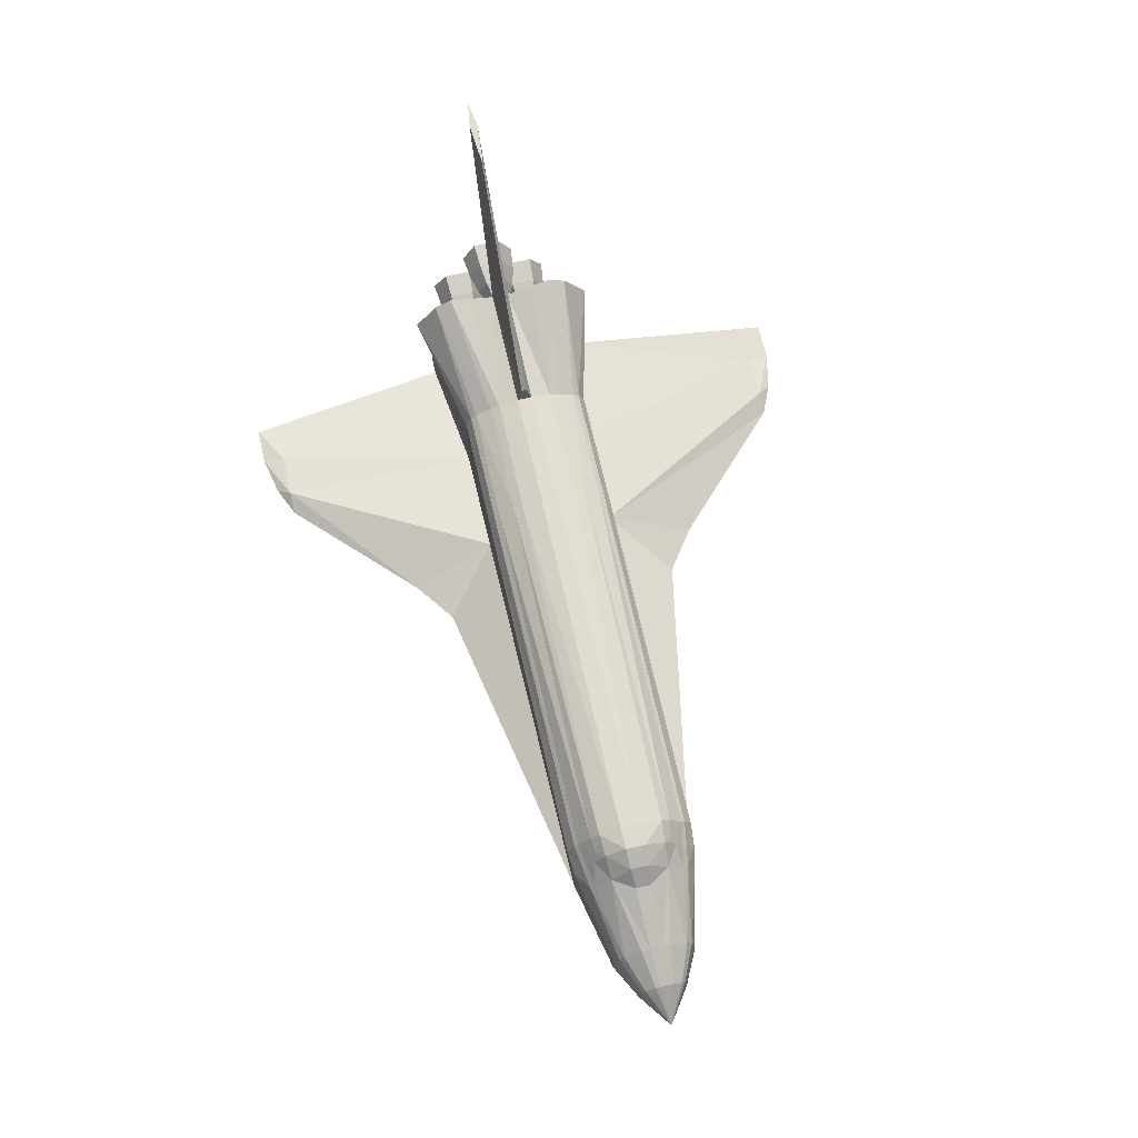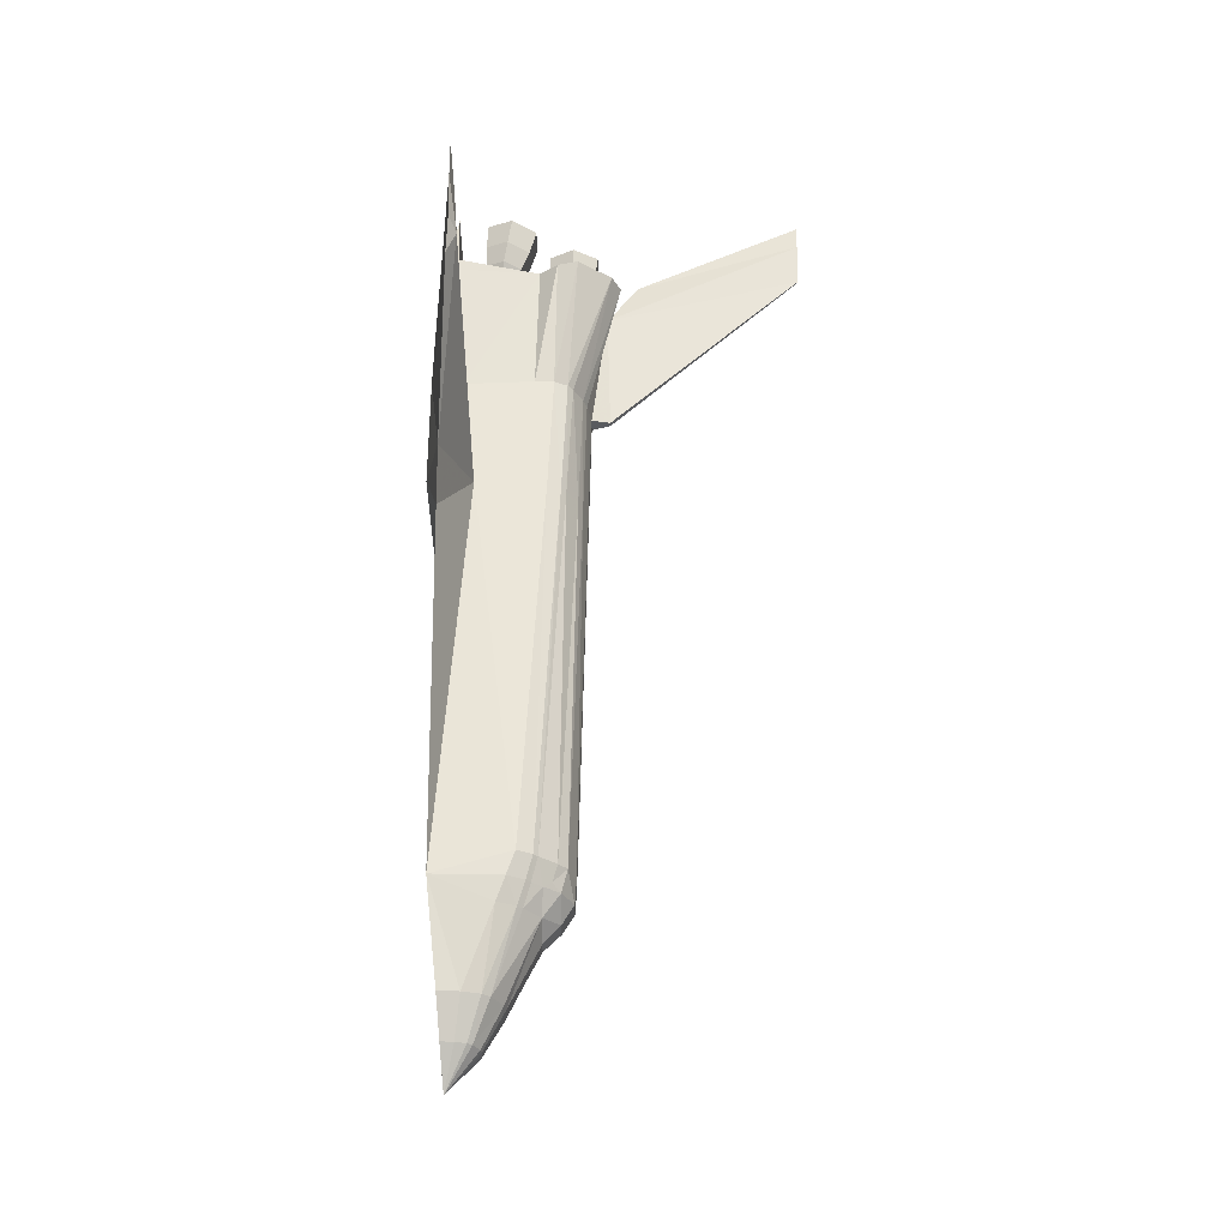
<metadata>
{"format":"obj","ext":"obj","renderer":"f3d","projection":"perspective","resolution":1024,"background":"white","views":[{"elev":69.6,"azim":-103.1,"up":"+Z"},{"elev":57.4,"azim":-88.8,"up":"+Y"}]}
</metadata>
<code>
o tiles
v 3.804 4.682 -0.939
v 4.4 4.682 -0.9529
v 5 1.303 -1.26
v 0.8402 -2.48 -1.05
v 0.1692 -1.99 -1.063
v 1.209 -1.08 -1.322
v 3.18 -4.55 -0.9219
v 2.7 -4.334 -0.9479
v 2.983 -1.08 -1.352
v 1.209 1.08 -1.322
v 0.1692 1.99 -1.063
v 0.8402 2.48 -1.05
v 3.804 -4.682 -0.939
v 5 -1.303 -1.26
v 4.4 -4.682 -0.9529
v 2.983 1.08 -1.352
v 3.18 4.55 -0.9219
v 2.7 4.334 -0.9479
v -6.5 -0.694 -0.7485
v -7.075 -0.4034 -0.6843
v -7.075 0.4034 -0.6843
v -6.5 0.694 -0.7485
v -5 -1 -0.944
v -5 1 -0.944
v -7.65 0 -0.62
v 6.13 1.1 -1.107
v 6.13 -1.1 -1.107
f 1 2 3
f 4 5 6
f 7 8 9
f 10 11 12
f 9 13 7
f 14 15 13
f 9 14 13
f 8 4 9
f 1 3 16
f 17 1 16
f 16 10 12
f 4 6 9
f 16 18 17
f 16 12 18
f 19 20 21
f 19 22 24
f 20 25 21
f 16 3 14
f 14 3 26
f 16 9 6
f 6 5 11
f 11 5 23
f 22 19 21
f 23 19 24
f 9 16 14
f 27 14 26
f 10 16 6
f 10 6 11
f 24 11 23
o engmount
v 5.184 -0.08648 0.7871
v 5.184 0.08647 0.7871
v 5.166 0.1592 0.9132
v 5.166 -0.1593 0.9131
v 5.295 -0.4035 -0.722
v 5.257 -0.2443 -0.4489
v 5.275 -0.3898 -0.4463
v 5.296 -0.4763 -0.5947
v 5.03 -0.3104 -0.03939
v 5.03 -0.8151 -0.03938
v 5.219 -0.722 -0.1757
v 5.219 -0.4035 -0.1757
v 5.257 0.8812 -0.4489
v 5.295 0.722 -0.722
v 5.152 0.8151 -0.905
v 5.091 1.067 -0.4722
v 5.165 -0.1592 0.3615
v 5.166 -0.3185 0.6373
v 4.998 -0.5046 0.6376
v 4.997 -0.2523 0.2006
v 5.296 0.6492 -0.5947
v 5.296 0.4763 -0.5947
v 5.295 0.4035 -0.722
v 5.257 -0.8812 -0.4489
v 5.275 -0.7357 -0.4463
v 5.255 -0.6492 -0.298
v 5.255 0.4763 -0.298
v 5.255 0.6492 -0.298
v 5.219 0.722 -0.1757
v 5.219 0.4035 -0.1757
v 5.184 0.173 0.6373
v 5.184 0.08649 0.4875
v 5.165 0.1593 0.3615
v 5.166 0.3185 0.6373
v 4.998 -0.2523 1.075
v 5.152 -0.8151 -0.905
v 5.152 -0.3105 -0.905
v 5.295 -0.722 -0.722
v 5.091 -1.067 -0.4722
v 5.257 0.2443 -0.4489
v 5.091 0.05811 -0.4722
v 5.152 0.3105 -0.905
v 5.184 -0.08646 0.4875
v 5.275 0.7357 -0.4463
v 5.255 -0.4763 -0.298
v 5.03 0.3104 -0.03939
v 4.998 0.5046 0.6376
v 4.998 0.2523 1.075
v 5.296 -0.6492 -0.5947
v 5.184 -0.173 0.6373
v 4.997 0.2524 0.2006
v 5.03 0.8151 -0.03938
v 5.091 -0.05811 -0.4722
v 5.275 0.3898 -0.4463
f 29 30 31
f 32 33 34
f 36 37 38
f 40 41 42
f 45 46 47
f 49 50 41
f 38 51 52
f 54 55 56
f 59 60 61
f 31 62 46
f 64 32 65
f 63 65 51
f 50 67 68
f 70 44 60
f 71 40 56
f 39 72 34
f 57 73 68
f 61 74 75
f 41 50 69
f 37 66 51
f 65 32 35
f 28 31 45
f 60 78 74
f 56 79 73
f 80 36 39
f 40 43 79
f 44 47 78
f 81 67 50
f 65 76 52
f 81 54 57
f 58 61 30
f 31 30 75
f 80 33 32
f 38 53 72
f 71 48 41
f 70 77 45
f 28 29 31
f 35 32 34
f 39 36 38
f 43 40 42
f 44 45 47
f 48 49 41
f 53 38 52
f 57 54 56
f 58 59 61
f 45 31 46
f 63 64 65
f 66 63 51
f 69 50 68
f 59 70 60
f 55 71 56
f 33 39 34
f 67 57 68
f 30 61 75
f 42 41 69
f 38 37 51
f 76 65 35
f 77 28 45
f 61 60 74
f 57 56 73
f 33 80 39
f 56 40 79
f 60 44 78
f 49 81 50
f 51 65 52
f 67 81 57
f 29 58 30
f 62 31 75
f 64 80 32
f 39 38 72
f 40 71 41
f 44 70 45
o rearbody
v 5.171 1.31 -1.056
v 6.13 1.1 -1.107
v 5 1.303 -1.26
v 4.998 -0.1309 1.193
v 4.998 -0.2523 1.075
v 4.998 0.2523 1.075
v 4.998 0.1309 1.193
v 5.171 -1.31 -1.056
v 5.152 -0.3105 -0.905
v 5.152 -0.8151 -0.905
v 5.152 0.3105 -0.905
v 5.091 0.05811 -0.4722
v 5.091 -0.05811 -0.4722
v 5.152 0.8151 -0.905
v 5 1.21 0.1731
v 5 -1.21 0.1731
v 5.03 -0.3104 -0.03939
v 5.03 0.3104 -0.03939
v 5.091 1.067 -0.4722
v 4.997 0.2524 0.2006
v 5 1.428 0.4421
v 4.998 0.5046 0.6376
v 5 -1.303 -1.26
v 5 -0.539 1.315
v 5 -1.149 1.26
v 6.13 -1.1 -1.107
v 5 -1.51 0.7501
v 4.998 -0.5046 0.6376
v 5.091 -1.067 -0.4722
v 5 -1.428 0.4421
v 4.997 -0.2523 0.2006
v 5 1.51 0.7501
v 5.03 -0.8151 -0.03938
v 5.03 0.8151 -0.03938
v 5 -0.874 1.399
v 5.759 -0 1.665
v 5 1.149 1.26
v 5 0.874 1.399
v 5 0.539 1.315
f 82 83 84
f 85 86 87
f 89 90 91
f 93 94 90
f 92 82 95
f 97 98 99
f 100 82 96
f 101 102 103
f 97 104 89
f 85 105 106
f 104 107 89
f 108 109 86
f 89 91 110
f 111 97 112
f 87 113 88
f 114 98 97
f 96 99 115
f 103 113 87
f 105 116 106
f 82 84 96
f 111 112 109
f 85 88 117
f 111 109 108
f 103 102 113
f 96 115 100
f 110 114 97
f 95 82 100
f 82 89 107
f 118 119 120
f 85 106 108
f 96 101 112
f 89 82 92
f 108 86 85
f 101 96 102
f 89 110 97
f 94 93 99
f 88 113 118
f 88 118 120
f 88 85 87
f 92 93 90
f 96 97 99
f 83 82 107
f 97 96 112
f 90 89 92
f 98 94 99
o tail
v 7.044 -1e-06 4.157
v 6.614 -0.06343 4.157
v 4.998 -0.1309 1.193
v 5.759 -0 1.665
v 4.998 0.1309 1.193
v 6.614 0.06343 4.157
v 5.942 0.01202 4.157
v 5.942 -0.01202 4.157
v 3.093 -0.0408 1.276
v 3.07 0.1197 0.9964
v 3.07 -0.1197 0.9964
v 3.093 0.0408 1.276
f 122 123 124
f 126 121 124
f 128 122 126
f 128 129 123
f 131 129 132
f 130 132 125
f 122 121 126
f 125 132 127
f 129 128 127
f 123 129 131
f 121 122 124
f 125 126 124
f 127 128 126
f 122 128 123
f 130 131 132
f 126 125 127
f 132 129 127
o engout
v 5.773 0.3908 0.6363
v 5.772 0.1954 0.2979
v 5.445 0.1536 0.3708
v 5.445 0.3072 0.6369
v 6.299 0.7804 -0.6835
v 6.299 0.3451 -0.6835
v 5.906 0.3674 -0.6997
v 5.906 0.7582 -0.6997
v 5.296 -0.6492 -0.5947
v 5.296 -0.4763 -0.5947
v 5.571 -0.4092 -0.6736
v 5.571 -0.7164 -0.6735
v 5.812 -0.3674 -0.0294
v 5.812 -0.7581 -0.02939
v 6.194 -0.7804 0.0632
v 6.194 -0.3451 0.06319
v 5.859 0.172 -0.3645
v 5.812 0.3674 -0.0294
v 5.497 0.4091 -0.1466
v 5.534 0.2555 -0.4101
v 5.571 0.4092 -0.6736
v 5.275 0.3898 -0.4463
v 5.296 0.4763 -0.5947
v 6.164 -0.2176 0.2586
v 6.165 -0.4353 0.6357
v 5.773 -0.3908 0.6363
v 5.772 -0.1954 0.2979
v 5.446 -0.1536 0.9029
v 5.446 0.1536 0.9029
v 5.184 0.08647 0.7871
v 5.184 -0.08648 0.7871
v 5.812 0.7581 -0.02939
v 5.859 0.9535 -0.3645
v 5.534 0.87 -0.41
v 5.497 0.7164 -0.1466
v 5.859 -0.9535 -0.3645
v 5.906 -0.7582 -0.6997
v 6.299 -0.7804 -0.6835
v 6.247 -0.9981 -0.3101
v 5.497 -0.4091 -0.1466
v 5.497 -0.7164 -0.1466
v 5.255 0.4763 -0.298
v 6.165 -0.2177 1.013
v 5.774 -0.1954 0.9747
v 5.445 -0.3072 0.6369
v 5.445 -0.1536 0.3708
v 5.774 0.1954 0.9747
v 6.194 0.7804 0.0632
v 6.247 0.9981 -0.3101
v 5.255 -0.6492 -0.298
v 5.275 -0.7357 -0.4463
v 5.534 -0.87 -0.41
v 5.255 -0.4763 -0.298
v 6.194 0.3451 0.06319
v 5.184 -0.173 0.6373
v 5.184 -0.08646 0.4875
v 6.165 0.2177 1.013
v 5.255 0.6492 -0.298
v 5.275 0.7357 -0.4463
v 6.165 0.4353 0.6357
v 5.184 0.08649 0.4875
v 6.247 0.1274 -0.3102
v 5.275 -0.3898 -0.4463
v 5.534 -0.2555 -0.4101
v 5.906 -0.3674 -0.6997
v 5.859 -0.172 -0.3645
v 6.247 -0.1274 -0.3102
v 6.299 -0.3451 -0.6835
v 5.571 0.7164 -0.6735
v 5.184 0.173 0.6373
v 6.164 0.2177 0.2587
v 5.296 0.6492 -0.5947
f 134 135 136
f 137 138 139
f 141 142 143
f 146 147 148
f 149 150 151
f 153 152 154
f 156 157 158
f 161 162 163
f 164 165 166
f 168 169 170
f 172 173 146
f 151 174 154
f 175 176 158
f 159 158 177
f 179 161 160
f 180 181 165
f 182 183 184
f 185 182 173
f 186 180 164
f 158 176 160
f 177 187 188
f 189 179 176
f 167 190 174
f 184 168 146
f 144 169 168
f 166 191 190
f 133 179 189
f 178 188 193
f 149 152 153
f 194 186 150
f 195 185 172
f 197 198 199
f 139 153 201
f 136 135 193
f 133 192 203
f 166 201 204
f 144 143 197
f 145 148 199
f 143 196 198
f 153 155 204
f 156 159 134
f 161 136 202
f 165 140 201
f 197 200 170
f 172 145 198
f 195 196 143
f 194 149 139
f 134 159 178
f 179 133 136
f 137 140 165
f 141 144 184
f 146 168 171
f 150 164 167
f 160 163 187
f 133 134 136
f 140 137 139
f 144 141 143
f 145 146 148
f 152 149 151
f 155 153 154
f 159 156 158
f 160 161 163
f 167 164 166
f 171 168 170
f 145 172 146
f 152 151 154
f 157 175 158
f 178 159 177
f 176 179 160
f 164 180 165
f 173 182 184
f 172 185 173
f 150 186 164
f 177 158 160
f 178 177 188
f 175 189 176
f 151 167 174
f 173 184 146
f 184 144 168
f 167 166 190
f 192 133 189
f 135 178 193
f 139 149 153
f 149 194 150
f 196 195 172
f 200 197 199
f 140 139 201
f 202 136 193
f 134 133 203
f 191 166 204
f 169 144 197
f 198 145 199
f 197 143 198
f 201 153 204
f 203 156 134
f 162 161 202
f 166 165 201
f 169 197 170
f 196 172 198
f 142 195 143
f 138 194 139
f 135 134 178
f 161 179 136
f 181 137 165
f 183 141 184
f 147 146 171
f 151 150 167
f 177 160 187
o engrim
v 6.164 -0.1765 0.9413
v 6.164 0.1765 0.9413
v 6.165 0.2177 1.013
v 6.165 -0.2177 1.013
v 6.247 -0.1274 -0.3102
v 6.194 -0.3451 0.06319
v 6.203 -0.3863 -0.007583
v 6.246 -0.2098 -0.3103
v 6.163 0.1765 0.33
v 6.163 -0.1764 0.33
v 6.164 -0.2176 0.2586
v 6.164 0.2177 0.2587
v 6.194 -0.7804 0.0632
v 6.247 -0.9981 -0.3101
v 6.246 -0.9157 -0.3103
v 6.203 -0.7392 -0.007574
v 6.164 0.3529 0.6357
v 6.165 0.4353 0.6357
v 6.299 -0.7804 -0.6835
v 6.288 -0.7392 -0.613
v 6.299 -0.3451 -0.6835
v 6.288 -0.3863 -0.613
v 6.246 0.9157 -0.3103
v 6.288 0.7392 -0.613
v 6.299 0.7804 -0.6835
v 6.247 0.9981 -0.3101
v 6.164 -0.3529 0.6357
v 6.165 -0.4353 0.6357
v 6.246 0.2098 -0.3103
v 6.203 0.3863 -0.007583
v 6.194 0.3451 0.06319
v 6.247 0.1274 -0.3102
v 6.288 0.3863 -0.613
v 6.299 0.3451 -0.6835
v 6.203 0.7392 -0.007574
v 6.194 0.7804 0.0632
f 205 206 207
f 209 210 211
f 213 214 215
f 218 219 220
f 213 216 222
f 218 223 224
f 221 222 207
f 225 226 224
f 228 229 230
f 214 231 232
f 210 217 220
f 231 205 208
f 234 235 236
f 237 233 236
f 239 240 235
f 228 237 238
f 239 227 230
f 209 212 226
f 208 205 207
f 212 209 211
f 216 213 215
f 217 218 220
f 221 213 222
f 219 218 224
f 206 221 207
f 223 225 224
f 227 228 230
f 215 214 232
f 211 210 220
f 232 231 208
f 233 234 236
f 238 237 236
f 234 239 235
f 229 228 238
f 240 239 230
f 225 209 226
o enginside
v 5.445 -0 0.6369
v 5.597 0.1957 0.6366
v 5.598 0.09786 0.8061
v 5.919 0.7227 -0.07639
v 5.957 0.8826 -0.3507
v 6.246 0.9157 -0.3103
v 6.203 0.7392 -0.007574
v 5.957 -0.8826 -0.3507
v 5.996 -0.7227 -0.625
v 5.708 -0.6606 -0.5568
v 5.685 -0.7585 -0.3889
v 5.919 -0.7227 -0.07639
v 5.661 -0.6606 -0.2211
v 5.919 0.4028 -0.07639
v 6.203 0.3863 -0.007583
v 5.598 -0.09787 0.8061
v 5.872 -0.1599 0.3591
v 5.873 -0.3198 0.6361
v 6.164 -0.3529 0.6357
v 6.163 -0.1764 0.33
v 5.597 -0.1957 0.6366
v 5.873 -0.1599 0.9131
v 5.534 0.5628 -0.4101
v 5.661 0.6606 -0.2211
v 5.661 0.4649 -0.2211
v 6.203 -0.3863 -0.007583
v 6.203 -0.7392 -0.007574
v 5.919 -0.4028 -0.07639
v 6.246 -0.9157 -0.3103
v 5.685 0.7585 -0.3889
v 5.873 0.1599 0.9131
v 5.597 -0.09785 0.4671
v 5.957 0.2429 -0.3507
v 6.246 0.2098 -0.3103
v 5.661 -0.4649 -0.2211
v 5.534 -0.5628 -0.4101
v 6.164 0.1765 0.9413
v 6.164 -0.1765 0.9413
v 5.597 0.09788 0.4671
v 5.872 0.1599 0.3592
v 5.996 0.4029 -0.625
v 6.288 0.3863 -0.613
v 5.685 0.367 -0.3889
v 6.288 -0.7392 -0.613
v 6.288 -0.3863 -0.613
v 5.996 -0.4029 -0.625
v 5.708 0.4649 -0.5568
v 5.708 0.6606 -0.5568
v 5.873 0.3198 0.6362
v 6.246 -0.2098 -0.3103
v 5.957 -0.2429 -0.3507
v 5.685 -0.367 -0.3889
v 5.708 -0.4649 -0.5568
v 5.996 0.7227 -0.625
v 6.164 0.3529 0.6357
v 6.288 0.7392 -0.613
v 6.163 0.1765 0.33
f 241 242 243
f 245 246 247
f 249 250 251
f 252 248 251
f 244 247 255
f 241 243 256
f 258 259 260
f 256 262 258
f 263 264 265
f 266 267 252
f 267 269 248
f 263 270 264
f 243 271 262
f 272 261 258
f 241 256 261
f 254 255 274
f 252 253 275
f 251 250 276
f 270 245 244
f 271 277 278
f 279 272 257
f 281 273 274
f 283 265 254
f 275 253 276
f 285 286 249
f 263 287 288
f 279 280 289
f 262 278 259
f 265 264 244
f 253 251 276
f 269 284 249
f 263 288 270
f 243 242 289
f 241 261 272
f 263 283 287
f 290 291 286
f 268 275 292
f 250 293 276
f 270 288 294
f 271 289 295
f 241 272 279
f 281 282 296
f 291 292 293
f 292 275 276
f 249 286 293
f 294 296 246
f 241 279 242
f 289 280 297
f 287 281 294
f 293 292 276
f 290 266 268
f 263 265 283
f 287 283 273
f 257 260 297
f 244 245 247
f 248 249 251
f 253 252 251
f 254 244 255
f 257 258 260
f 261 256 258
f 268 266 252
f 252 267 248
f 256 243 262
f 257 272 258
f 273 254 274
f 268 252 275
f 264 270 244
f 262 271 278
f 280 279 257
f 282 281 274
f 273 283 254
f 284 285 249
f 242 279 289
f 258 262 259
f 254 265 244
f 248 269 249
f 271 243 289
f 285 290 286
f 291 268 292
f 245 270 294
f 277 271 295
f 294 281 296
f 286 291 293
f 250 249 293
f 245 294 246
f 295 289 297
f 288 287 294
f 291 290 268
f 281 287 273
f 280 257 297
o body
v -4.649 -0.8604 0.497
v -4.907 -0.6202 0.6865
v -4.999 -0.6817 0.5692
v -5.349 -0.4709 0.5661
v -5.568 -0.1192 0.5687
v -6.5 -0.09882 0.1334
v -7.075 -0.3041 -0.2644
v -7.075 -0.1395 -0.1694
v -7.65 0 -0.62
v -5.349 0.9384 -0.03018
v -5.349 0.8142 0.2471
v -4.999 0.8703 0.3474
v -5 1.013 0.09453
v 3.07 0.959 0.6503
v 3.07 0.8665 0.7307
v 5 1.149 1.26
v 3.07 -0.4491 0.9294
v 3.07 -0.1197 0.9964
v 1.209 -0.1302 0.9961
v 1.209 -0.4674 0.9223
v 3.07 -1.054 0.1633
v 3.07 -1.054 0.4499
v 1.209 -1.054 0.4111
v 1.209 -1.061 0.2038
v -6.5 -0.24 0.1096
v -5.3 0.1479 0.811
v -5 0.1607 0.9807
v -5 0.4912 0.8052
v -6.5 0.676 -0.4335
v -6.5 0.694 -0.7485
v -7.075 0.4034 -0.6843
v -7.075 0.393 -0.4952
v 1.209 0.8752 0.686
v 1.209 0.6215 0.8547
v 3.07 0.6048 0.8725
v -4.999 -0.8023 0.4161
v 5 -0.874 1.399
v 5 -0.539 1.315
v -4.999 -0.8703 0.3474
v -4.649 -0.9223 0.4323
v -4.649 1.04 0.2095
v 1.209 1.061 0.2038
v 1.209 1.08 -0.6364
v -5 1 -0.944
v -5.3 -0.1479 0.811
v -5 -0.1607 0.9807
v -7.075 -0.05745 -0.1551
v -6.5 0.61 -0.1648
v -7.075 0.3546 -0.334
v 1.209 0.9581 0.6104
v -5.349 -0.9384 -0.03018
v -6.5 -0.61 -0.1648
v -6.5 -0.676 -0.4335
v 1.209 -0.6215 0.8547
v 3.07 -0.8665 0.7307
v 3.07 -0.6048 0.8725
v -4.65 -0.1607 0.9945
v -4.65 -0.5147 0.8851
v 3.07 1.054 0.1633
v 2.983 1.08 -0.8806
v -6.5 0.09882 0.1334
v -6.5 0.24 0.1096
v -7.075 0.1395 -0.1694
v -7.075 0.05745 -0.1551
v -5.349 0.7372 0.324
v -4.999 0.8023 0.4161
v 3.07 1.054 0.4499
v 5 1.51 0.7501
v 1.209 -0.8752 0.686
v -4.65 -0.6526 0.7536
v 5 -1.21 0.1731
v 2.983 -1.08 -0.8806
v 5 -1.303 -1.26
v -5.349 -0.7372 0.324
v -6.5 -0.523 -0.0488
v -4.65 0.5147 0.8851
v -4.65 0.1607 0.9945
v 1.209 0.1302 0.9961
v 1.209 0.4674 0.9223
v -4.907 0.6202 0.6865
v -4.65 0.6526 0.7536
v -4.649 0.8604 0.497
v -5.568 0.1192 0.5687
v -5.349 0.4709 0.5661
v 5 0.539 1.315
v 5 0.874 1.399
v 3.07 0.4491 0.9294
v 4.998 0.1309 1.193
v 3.07 0.1197 0.9964
v -4.649 0.9223 0.4323
v 1.209 1.054 0.4111
v -5 -1.013 0.09453
v -5.349 -0.8142 0.2471
v 5 -1.149 1.26
v -5 -0.4912 0.8052
v -7.075 -0.3546 -0.334
v -7.075 0.3041 -0.2644
v 5 -1.51 0.7501
v 3.07 -0.959 0.6503
v 5 1.303 -1.26
v 5 1.21 0.1731
v -4.649 -1.04 0.2095
v 1.209 -0.9581 0.6104
v 1.209 -1.08 -0.6364
v -4.999 0.6817 0.5692
v 4.998 -0.1309 1.193
v -6.5 0.523 -0.0488
v -5 -1 -0.944
v -7.075 -0.4034 -0.6843
v -6.5 -0.694 -0.7485
v -7.075 -0.393 -0.4952
v 5 1.428 0.4421
v 5 -1.428 0.4421
f 298 299 300
f 301 302 303
f 304 305 306
f 308 309 310
f 311 312 313
f 314 315 316
f 319 320 321
f 301 303 322
f 323 324 325
f 326 327 328
f 331 332 312
f 333 298 300
f 314 334 335
f 337 298 333
f 338 339 340
f 342 343 324
f 305 322 303
f 326 329 346
f 330 312 311
f 348 349 350
f 351 352 353
f 317 316 354
f 356 357 340
f 358 359 360
f 362 363 309
f 364 311 365
f 366 351 367
f 368 318 369
f 371 301 372
f 374 375 376
f 329 306 346
f 300 301 371
f 355 354 343
f 377 378 379
f 358 380 381
f 361 306 344
f 373 324 374
f 382 383 384
f 352 351 366
f 353 314 317
f 385 384 386
f 387 309 363
f 375 316 315
f 388 339 338
f 389 336 390
f 353 352 391
f 392 343 342
f 311 313 365
f 327 326 341
f 349 372 304
f 346 306 394
f 309 387 338
f 336 333 371
f 319 395 396
f 367 298 366
f 357 356 398
f 345 308 307
f 345 307 326
f 313 312 332
f 320 400 337
f 401 369 318
f 306 393 304
f 402 379 363
f 394 306 360
f 362 381 402
f 402 377 379
f 378 331 330
f 301 322 372
f 314 335 403
f 359 404 394
f 339 388 364
f 405 399 389
f 396 391 352
f 300 371 333
f 378 373 331
f 324 343 354
f 331 373 376
f 372 349 390
f 391 396 395
f 399 321 320
f 384 383 332
f 359 358 381
f 406 407 350
f 328 306 329
f 379 378 330
f 348 390 349
f 351 355 367
f 401 321 399
f 364 365 409
f 307 310 341
f 404 381 362
f 364 388 347
f 392 355 343
f 315 314 403
f 299 367 355
f 376 384 332
f 358 303 302
f 319 318 368
f 326 307 341
f 298 367 299
f 404 359 381
f 350 349 393
f 308 345 404
f 398 356 409
f 298 337 400
f 410 319 368
f 405 350 407
f 347 387 379
f 358 361 344
f 310 338 341
f 306 408 393
f 334 314 353
f 351 317 355
f 306 406 408
f 324 373 325
f 360 306 361
f 322 305 304
f 363 362 402
f 306 305 344
f 400 320 319
f 396 352 366
f 385 382 384
f 373 378 377
f 345 346 394
f 375 386 384
f 399 337 336
f 395 319 410
f 405 389 348
f 387 347 388
f 354 316 375
f 356 364 409
f 405 348 350
f 307 308 310
f 317 314 316
f 318 319 321
f 329 326 328
f 330 331 312
f 336 337 333
f 341 338 340
f 323 342 324
f 344 305 303
f 345 326 346
f 347 330 311
f 355 317 354
f 339 356 340
f 361 358 360
f 308 362 309
f 370 368 369
f 373 374 376
f 351 353 317
f 379 387 363
f 386 375 315
f 348 389 390
f 334 353 391
f 393 349 304
f 310 309 338
f 390 336 371
f 397 357 398
f 383 313 332
f 399 320 337
f 321 401 318
f 360 359 394
f 356 339 364
f 374 324 354
f 371 372 390
f 408 406 350
f 405 401 399
f 311 364 347
f 392 299 355
f 331 376 332
f 380 358 302
f 408 350 393
f 362 308 404
f 366 298 400
f 330 347 379
f 303 358 344
f 372 322 304
f 396 400 319
f 400 396 366
f 325 373 377
f 404 345 394
f 376 375 384
f 389 399 336
f 338 387 388
f 374 354 375
o windows
v -4.999 -0.6817 0.5692
v -5 -0.4912 0.8052
v -5.349 -0.4709 0.5661
v -5 0.4912 0.8052
v -4.907 0.6202 0.6865
v -4.999 0.6817 0.5692
v -5.3 -0.1479 0.811
v -5.568 -0.1192 0.5687
v -4.907 -0.6202 0.6865
v -5.568 0.1192 0.5687
v -5.3 0.1479 0.811
v -5.349 0.4709 0.5661
f 411 412 413
f 414 415 416
f 413 417 418
f 411 419 412
f 417 413 412
f 418 417 421
f 420 421 422
f 422 414 416
f 422 421 414
f 420 418 421
o wings
v 3.18 -4.55 -0.9219
v 3.038 -4.334 -0.8113
v 2.7 -4.334 -0.9479
v 3.804 -4.682 -0.939
v 0.8402 2.48 -1.05
v 3.038 4.334 -0.8113
v 2.7 4.334 -0.9479
v 4.4 -4.682 -0.9529
v 3.739 -4.334 -0.877
v 1.209 1.08 -0.6364
v 2.983 1.08 -0.8806
v 3.739 4.334 -0.877
v 3.18 4.55 -0.9219
v 0.8402 -2.48 -1.05
v 1.209 -1.08 -0.6364
v 0.1692 -1.99 -1.063
v 4.4 4.682 -0.9529
v 5 1.303 -1.26
v 2.983 -1.08 -0.8806
v 0.1692 1.99 -1.063
v 3.804 4.682 -0.939
v -5 -1 -0.944
v 5 -1.303 -1.26
v -5 1 -0.944
f 423 424 425
f 424 423 426
f 427 428 429
f 430 431 426
f 433 434 428
f 429 428 435
f 436 437 438
f 427 432 428
f 426 431 424
f 434 433 440
f 424 431 441
f 442 432 427
f 428 434 443
f 438 437 444
f 425 424 437
f 445 441 431
f 435 428 443
f 443 434 439
f 425 437 436
f 446 432 442
f 432 433 428
f 439 434 440
f 437 424 441
f 430 445 431

</code>
